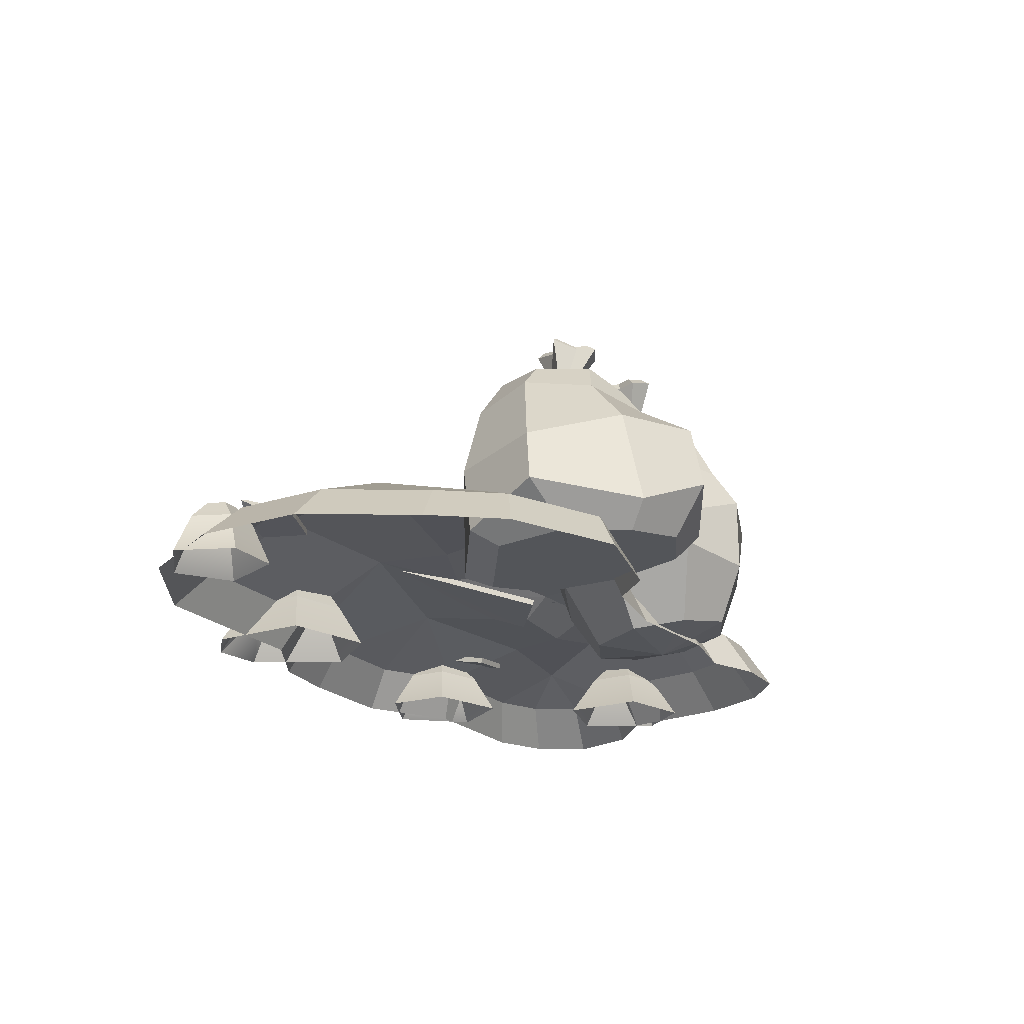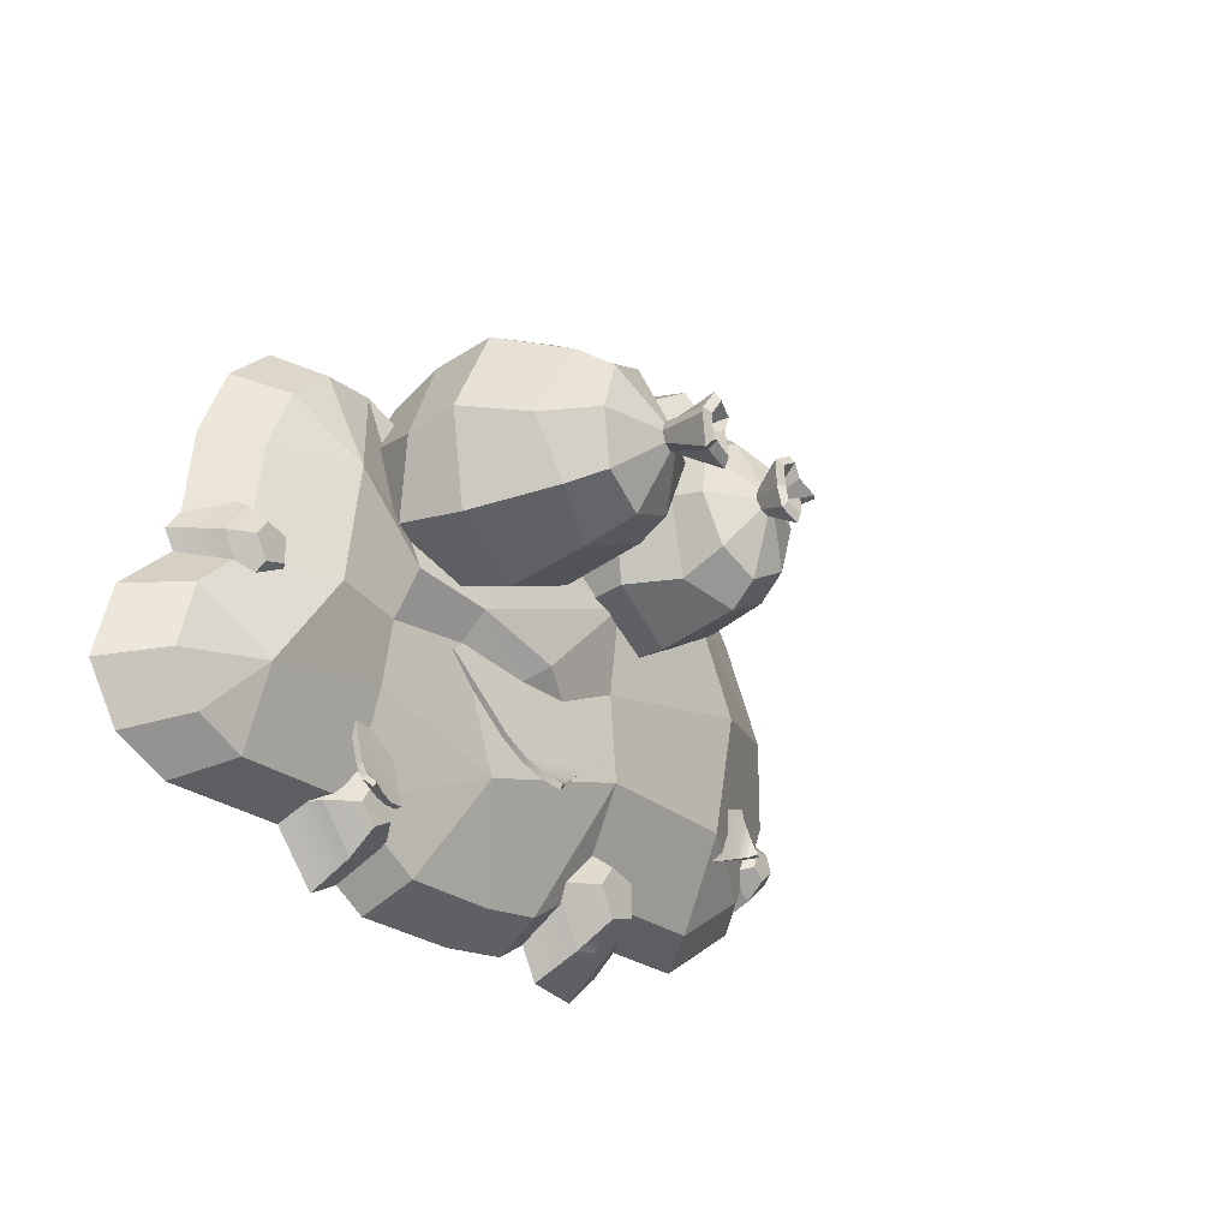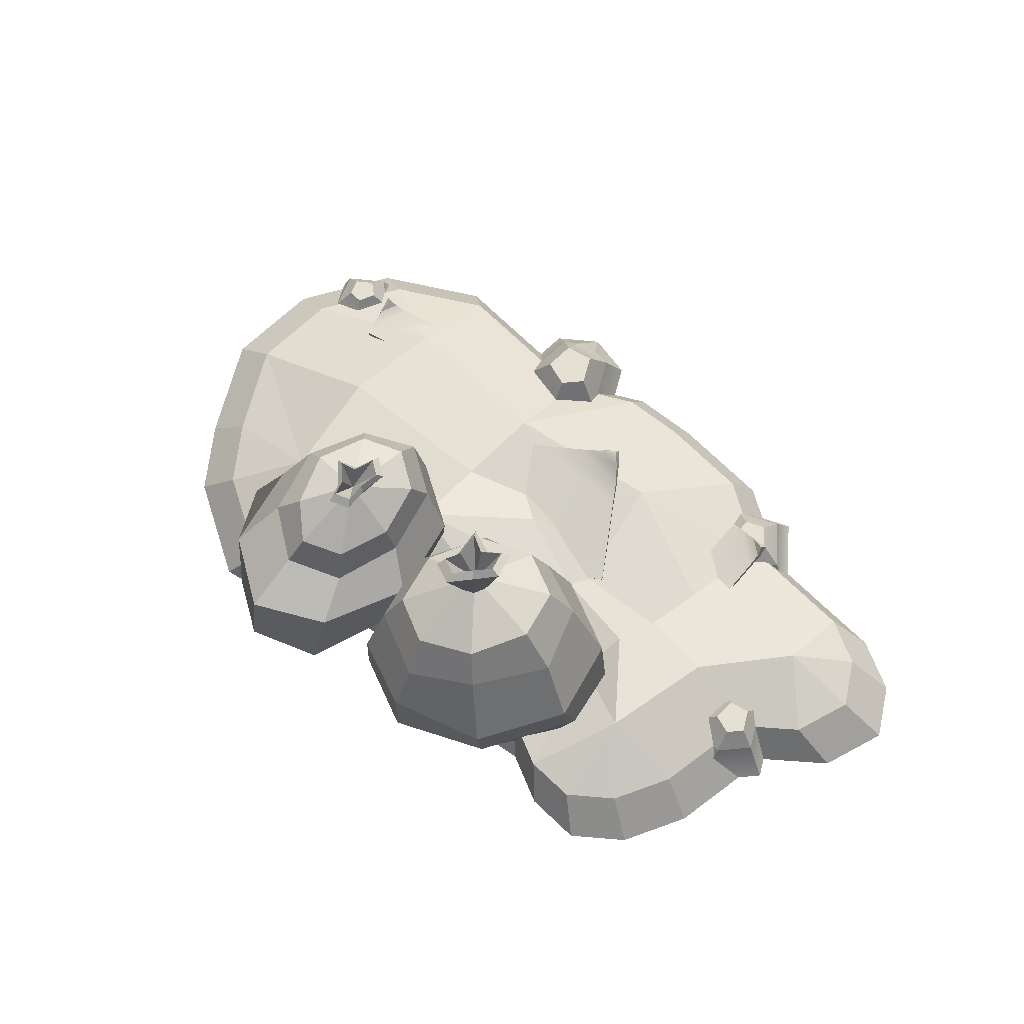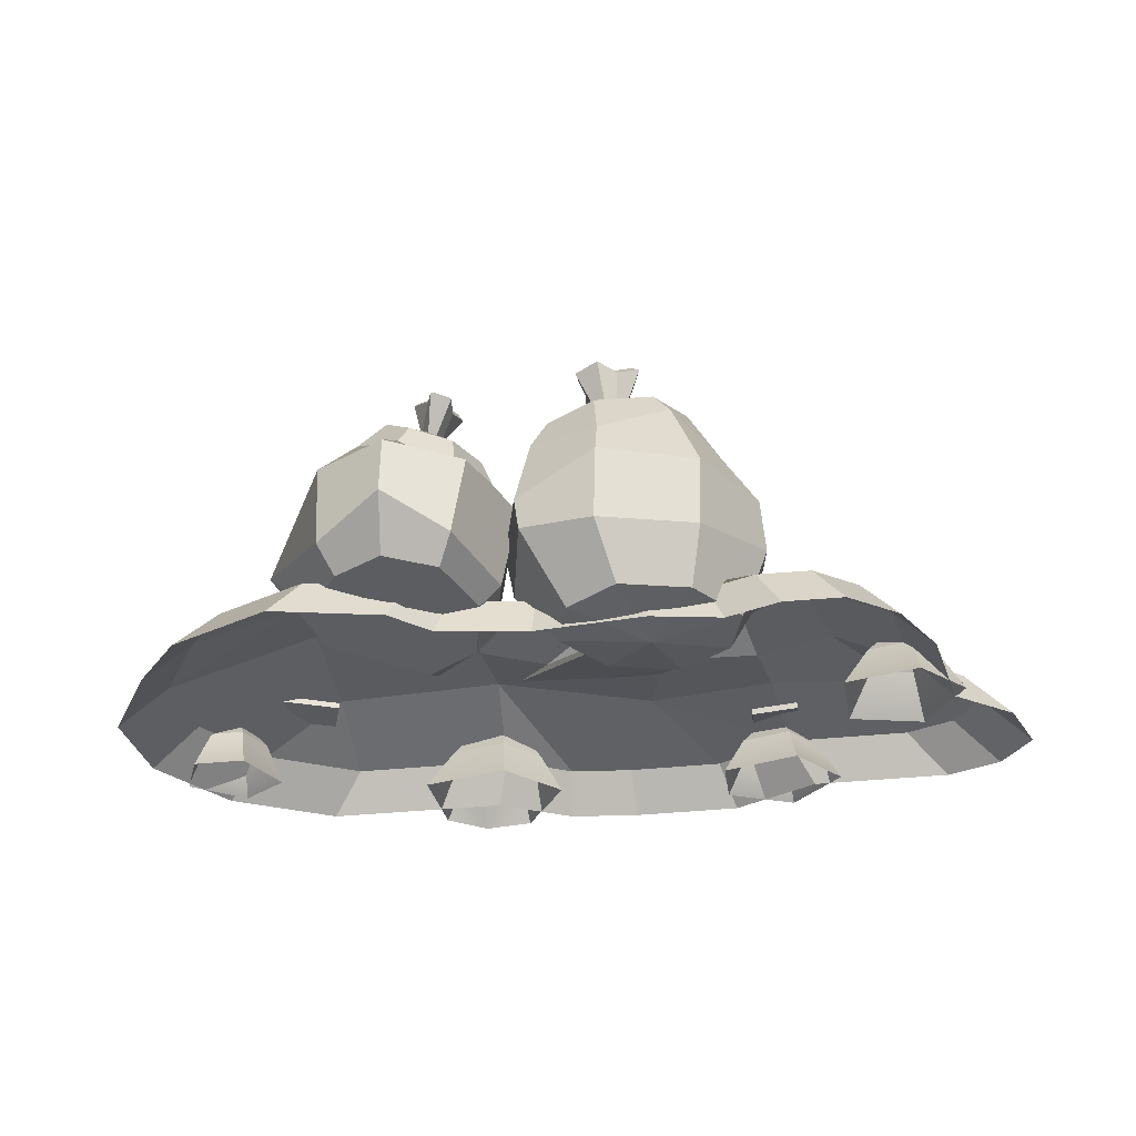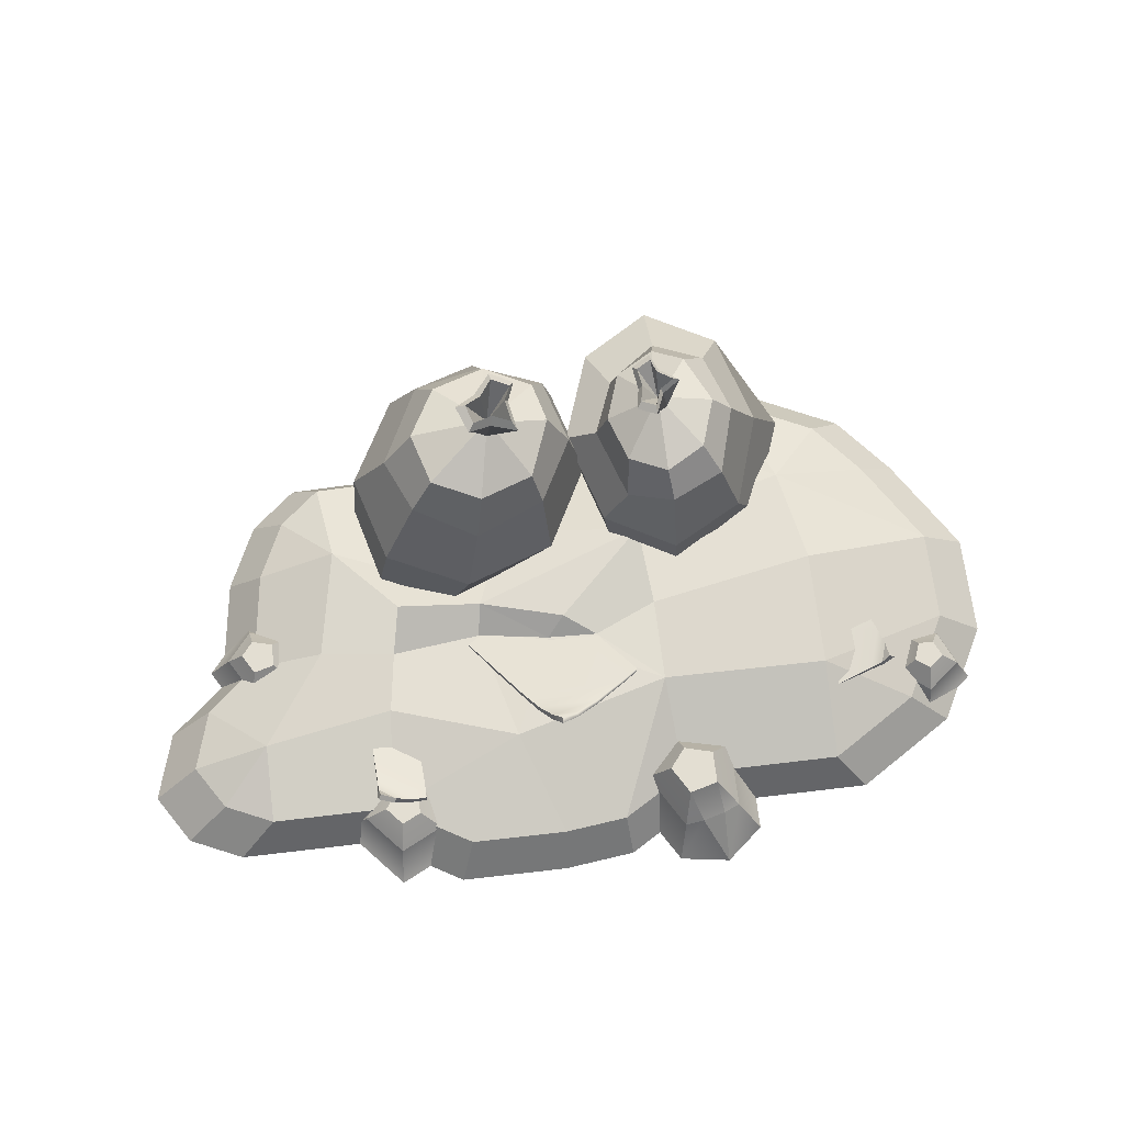
<metadata>
{"format":"obj","ext":"obj","renderer":"f3d","projection":"perspective","resolution":1024,"background":"white","views":[{"elev":-21.0,"azim":-59.6,"up":"+Y"},{"elev":-24.2,"azim":126.6,"up":"+Z"},{"elev":66.1,"azim":45.5,"up":"+Y"},{"elev":-29.1,"azim":10.0,"up":"+Y"},{"elev":67.6,"azim":173.2,"up":"+Y"}]}
</metadata>
<code>
v -20.05 14.83 -46.35
v 6.477 4.63 -11.25
v 31.75 6.704 -29.31
v 5.292 22.29 -62.16
v -20.19 13.12 -46.74
v 6.338 2.928 -11.64
v 31.61 5.002 -29.7
v 5.306 21.66 -63.8
v 12.03 15.77 -55.74
v 12.02 14.12 -56.35
v -6.258 15.55 -56.81
v -5.988 17.18 -56.2
v 16.32 12.69 -49.99
v 16.33 10.93 -50.18
v -15.55 13.51 -50.09
v -15.13 15.24 -49.9
v 0.3077 18.51 -61.2
v 0.461 19.83 -60.05
v 8.127 19.42 -60.02
v 8.117 18.09 -61.16
v -0.5 -0 0.5
v 0.5 -0 0.5
v -0.5 0 -0.5
v 0.5 0 -0.5
v 63.52 16.58 16.9
v 57.53 9.345 -4.213
v 36.28 5.806 -13.12
v 3.667 7.499 1.634
v -7.847 2.586 27.24
v -2.203 11.49 50.57
v 20.14 8.605 58.32
v 47.58 11.43 44.97
v 51.55 48.25 18.22
v 44.11 51.95 -0.3298
v 25.19 44.28 -8.167
v 4.007 46.48 0.2838
v -6.587 44.06 21.35
v -0.5796 43.41 42.34
v 19.86 42.51 50.24
v 39.59 52.37 40.48
v 56.14 -5.419 20.48
v 51.01 -7.216 4.897
v 30.7 -13.67 24.43
v 36.12 -9.725 -1.757
v 15.9 -11.79 8.333
v 4.705 -12.02 26.97
v 9.833 -10.22 42.55
v 24.73 -7.711 49.21
v 44.22 -5.7 39.78
v 23.27 67.77 18.8
v 22.35 67.88 15.58
v 19.43 67.46 14.34
v 16.22 66.81 15.76
v 14.59 66.14 19.09
v 15.51 65.94 22.33
v 18.43 66.26 23.62
v 21.65 67.07 22.14
v 27.83 83.3 17.08
v 24.66 81.94 9.03
v 17.89 78.06 12.37
v 10.09 77.76 9.99
v 11.95 77.75 20.12
v 9.637 77.59 26.34
v 16.77 79.54 29.02
v 21.79 79.37 22.47
v 24.92 84.13 16.95
v 22.99 83.36 11.27
v 17.25 80.36 14.48
v 11.69 80.25 12.07
v 12.98 80.07 19.31
v 10.92 79.94 24
v 16.41 81.39 26.08
v 20.11 81.04 20.91
v 18.73 68.51 18.82
v 34.08 60.59 35.53
v 17.9 56.25 43.09
v 3.2 53.8 36.92
v 0.1396 58.67 21.92
v 6.745 57.07 4.266
v 22.88 59.14 -2.481
v 37.58 61.59 3.681
v 42.24 63.26 19.04
v 48.53 30.41 47.56
v 20.64 30.8 57.98
v -3.865 21.77 48.96
v -11.72 20.13 22.42
v 2.057 20.51 -4.094
v 29.43 23.48 -15.35
v 54.39 27.63 -4.889
v 62.3 30.54 21.15
v -18.87 5.632 0.2059
v -38.36 -0.9579 -10.81
v -67.97 1.848 9.259
v -77.58 10.55 35.43
v -56.35 5.865 61.79
v -36.47 14.84 72.24
v -18.58 5.865 61.79
v -10.58 4.108 32.22
v -22.91 41.32 1.54
v -36.18 48.69 -5.086
v -52.16 47.67 3.007
v -57.68 51.81 22.45
v -51.89 48.31 42.74
v -37.22 43.11 51.75
v -22.58 37.3 42.93
v -15.5 42.86 23.3
v -22.49 -4.318 8.993
v -38.36 -5.642 -0.4739
v -38.36 -9.386 43.2
v -63.8 -3.21 16.92
v -63.83 -1.953 39.13
v -52.23 -1.692 55.74
v -37.51 -0.6667 63.07
v -22.79 -1.692 55.74
v -16.5 -2.302 32.98
v -32.12 61.34 20.36
v -34.36 62.15 18.98
v -36.66 62.57 20.19
v -37.66 62.43 23.25
v -36.8 61.65 26.43
v -34.56 60.77 27.84
v -32.27 60.25 26.66
v -31.25 60.53 23.55
v -26.77 71.48 16.03
v -32.3 72.74 12.89
v -35.18 71.4 20.31
v -40.34 73.68 23.24
v -34.8 71.26 28.55
v -32.69 70.64 34.11
v -27.07 69.6 31.17
v -28.1 69.27 23.7
v -28.06 72.93 17.75
v -32.31 73.95 15.32
v -34.37 72.75 21.29
v -38.49 74.66 23.27
v -34.03 72.84 27.2
v -32.6 72.45 31.59
v -28.29 71.61 29.34
v -29.28 71.27 23.62
v -34.24 62.74 23.42
v -19.02 51 23.69
v -24.14 49.38 39.4
v -35.71 51.28 45.54
v -44.46 58.13 38.14
v -51.39 58.71 22.77
v -46.42 58.47 7.659
v -34.84 56.57 1.519
v -23.43 54.35 7.878
v -6.632 29.59 28.93
v -16.19 31.84 56.13
v -37.09 32.94 68.7
v -58.83 32.72 56.65
v -67.79 29.69 28.89
v -58.83 25.82 1.239
v -37.21 24.22 -10.21
v -15.6 25.82 1.239
v -105.2 0.1011 19.85
v 76.56 -0 33.36
v -121.7 0 -34.84
v 121.7 0 -58.18
v -62.82 -0 50.63
v -80.51 0.1907 -78.24
v -74.67 11.04 16.39
v 97.19 -0 4.639
v 72.45 9.95 6.048
v 98.4 0 -78.24
v -79.95 12.34 -50
v 98.02 7.711 -55.77
v -107.4 0.1249 -61.31
v -121.7 -0 -6.763
v -91.33 0.3332 36.59
v -25.05 0.004139 33.23
v -26.51 16.79 0.3155
v -28.55 14.43 -50.32
v -31.23 0.1608 -78.24
v 36.97 0 -92.11
v 19.06 10.12 -62.08
v 17.16 10.43 6.916
v 28.12 0.2832 31.43
v 89 -0 22.69
v 113 0 -71.63
v 78.59 10.94 -28.43
v 101.3 0 -26.53
v 116.4 0 -39.81
v 60.86 0 -78.24
v 7.643 0 -92.24
v -11.66 0 -89.96
v -34.47 -0 43.56
v -1.217 0.1962 28.67
v 46.67 -0 27.98
v 61.1 -0 33.79
v 50.4 5.565 -1.563
v 58.4 6.507 -48.28
v 55.71 7.156 -29.78
v 28.2 6.171 -26.34
v -28.75 12.28 -23.73
v -79.2 18.7 -16.41
v -27.83 -12.34 -102
v -54.34 -12.34 -94.79
v -31.65 10.98 -87.34
v -40.29 10.98 -85
v -31.65 10.98 -72.84
v -40.29 10.98 -75.18
v -27.83 -12.34 -57.5
v -54.34 -12.34 -64.67
v -26.7 10.98 -78.95
v -12.66 -12.34 -76.24
v 103.9 -12.56 -43.66
v 81.77 -12.56 -37.66
v 100.5 6.017 -30.3
v 94.29 6.017 -28.61
v 100.5 6.017 -19.84
v 94.29 6.017 -21.53
v 103.9 -12.56 -6.48
v 81.77 -12.56 -12.48
v 104.1 6.017 -24.25
v 116.6 -12.56 -22.15
v -99.42 -12.42 -54.45
v -114.3 -12.42 -65.12
v -109.7 5.454 -50.84
v -114.1 5.454 -53.96
v -116.5 5.454 -45.37
v -118.6 5.454 -50.26
v -122.4 -12.42 -35.78
v -129.8 -12.42 -52.47
v -111.8 5.454 -45.38
v -106.3 -12.42 -35.82
v 64.21 -12.56 -61.84
v 76.61 -12.56 -80.73
v 59.11 5.585 -74.64
v 62.63 5.585 -80
v 52.21 5.585 -82.41
v 57.96 5.585 -85.27
v 39.93 -12.56 -89.22
v 60.16 -12.56 -99.28
v 52.47 5.585 -76.78
v 40.82 -12.56 -69.4
v -42.93 -12.34 -104.3
v -117.7 -12.44 24.67
v -102.2 -12.18 43.39
v 85.64 -12.56 39.78
v 99.55 -12.56 27.84
v -136.1 -12.56 -36.51
v -120.1 -12.42 -66.12
v -70.27 -12.56 59.1
v -38.55 -12.56 51.2
v -90.06 -12.34 -85.05
v -34.93 -12.38 -85.05
v -136.1 -12.56 -5.097
v 108.7 -12.56 7.656
v 113.3 -12.56 -27.21
v 110.1 -12.56 -85.05
v 126.4 -12.56 -77.65
v -28.02 -12.55 39.64
v -1.361 -12.34 34.54
v -13.04 -12.56 -98.17
v 41.36 -12.56 -100.6
v 68.07 -12.56 -85.05
v 31.45 -12.24 37.63
v 52.2 -12.56 33.77
v 136.1 -12.56 -62.62
v 130.2 -12.56 -42.06
v 8.549 -12.56 -100.7
v 68.35 -12.56 40.27
v 59.05 -1.053 -92.14
v 46.2 -1.053 -85.75
v 46.76 -1.053 -73.16
v 61.62 -1.053 -68.37
v 69.5 -1.053 -80.37
v 109.2 0.1552 -23.4
v 101.9 0.1552 -35.7
v 89.23 0.1552 -32.27
v 89.23 0.1552 -17.87
v 101.9 0.1552 -14.44
v -124.1 -0.1572 -51.35
v -119.4 -0.1572 -40.68
v -109.1 -0.1572 -40.71
v -104.7 -0.1572 -52.61
v -114.2 -0.1572 -59.43
v -47.17 0.6104 -89.98
v -47.17 0.6104 -70.21
v -29.78 0.6104 -65.5
v -19.82 0.6104 -77.8
v -29.78 0.6104 -94.68
v -35.31 2.219 -94.33
v -42.14 2.219 -92.48
v 52.87 12.85 -15.93
v 26.66 12.85 -18.07
v 6.143 9.222 -30.72
v -9.214 10.7 -31.84
v 0.7658 14.68 -25.8
v -97.23 9.623 -36.98
v -89.75 9.226 -39.41
v -78.66 8.632 -43.48
v -83.48 8.753 -56.91
v -94.42 9.336 -53.13
v -100.3 12.7 -50.82
v -98.63 9.661 -40.6
v -97.31 7.874 -36.97
v -98.72 7.912 -40.59
v -89.84 7.477 -39.39
v -78.74 6.883 -43.46
v -83.57 7.004 -56.89
v -94.5 7.587 -53.12
v -101.9 12.25 -51.31
v -98.07 10.67 -52.03
v -98.6 8.999 -52.24
v -100.8 9.47 -46.46
v -99.98 11 -46.07
v 49.78 6.754 -78.01
v 50.11 5.242 -70.29
v 51.06 3.013 -58.71
v 65.23 4.531 -59.48
v 64.52 6.735 -70.83
v 63.6 10.92 -76.6
v 53.63 7.186 -78.31
v 49.94 5.045 -78.35
v 53.79 5.476 -78.65
v 50.27 3.532 -70.64
v 51.22 1.303 -59.05
v 65.39 2.821 -59.83
v 64.69 5.026 -71.17
v 64.56 10.77 -78.06
v 64.34 8.605 -74.41
v 64.83 7.052 -75.1
v 59.84 7.613 -78.72
v 59.11 8.978 -77.85
f 2 3 13 16 1
f 2 1 6
f 6 1 5
f 3 2 7
f 7 2 6
f 8 4 19 20
f 5 1 16 15
f 7 6 5 15 14
f 12 9 19 18
f 10 9 13 14
f 11 12 18 17
f 10 11 17 20
f 16 13 9 12
f 15 16 12 11
f 14 15 11 10
f 14 13 3 7
f 20 19 9 10
f 18 19 4
f 17 18 4 8
f 20 17 8
f 21 22 24 23
f 25 26 89 90
f 26 27 88 89
f 27 28 87 88
f 28 29 86 87
f 29 30 85 86
f 30 31 84 85
f 31 32 83 84
f 32 25 90 83
f 42 41 43
f 44 42 43
f 45 44 43
f 46 45 43
f 47 46 43
f 48 47 43
f 49 48 43
f 41 49 43
f 26 25 41 42
f 27 26 42 44
f 28 27 44 45
f 29 28 45 46
f 30 29 46 47
f 31 30 47 48
f 32 31 48 49
f 25 32 49 41
f 33 34 81 82
f 34 35 80 81
f 35 36 79 80
f 36 37 78 79
f 37 38 77 78
f 38 39 76 77
f 39 40 75 76
f 40 33 82 75
f 50 51 59 58
f 51 52 60 59
f 52 53 61 60
f 53 54 62 61
f 54 55 63 62
f 55 56 64 63
f 56 57 65 64
f 57 50 58 65
f 58 59 67 66
f 59 60 68 67
f 60 61 69 68
f 61 62 70 69
f 62 63 71 70
f 63 64 72 71
f 64 65 73 72
f 65 58 66 73
f 66 67 74
f 67 68 74
f 68 69 74
f 69 70 74
f 70 71 74
f 71 72 74
f 72 73 74
f 73 66 74
f 76 75 57 56
f 77 76 56 55
f 78 77 55 54
f 79 78 54 53
f 80 79 53 52
f 81 80 52 51
f 82 81 51 50
f 75 82 50 57
f 84 83 40 39
f 85 84 39 38
f 86 85 38 37
f 87 86 37 36
f 88 87 36 35
f 89 88 35 34
f 90 89 34 33
f 83 90 33 40
f 91 92 155 156
f 92 93 154 155
f 93 94 153 154
f 94 95 152 153
f 95 96 151 152
f 96 97 150 151
f 97 98 149 150
f 98 91 156 149
f 108 107 109
f 110 108 109
f 111 110 109
f 112 111 109
f 113 112 109
f 114 113 109
f 115 114 109
f 107 115 109
f 92 91 107 108
f 93 92 108 110
f 94 93 110 111
f 95 94 111 112
f 96 95 112 113
f 97 96 113 114
f 98 97 114 115
f 91 98 115 107
f 99 100 147 148
f 100 101 146 147
f 101 102 145 146
f 102 103 144 145
f 103 104 143 144
f 104 105 142 143
f 105 106 141 142
f 106 99 148 141
f 116 117 125 124
f 117 118 126 125
f 118 119 127 126
f 119 120 128 127
f 120 121 129 128
f 121 122 130 129
f 122 123 131 130
f 123 116 124 131
f 124 125 133 132
f 125 126 134 133
f 126 127 135 134
f 127 128 136 135
f 128 129 137 136
f 129 130 138 137
f 130 131 139 138
f 131 124 132 139
f 132 133 140
f 133 134 140
f 134 135 140
f 135 136 140
f 136 137 140
f 137 138 140
f 138 139 140
f 139 132 140
f 142 141 123 122
f 143 142 122 121
f 144 143 121 120
f 145 144 120 119
f 146 145 119 118
f 147 146 118 117
f 148 147 117 116
f 141 148 116 123
f 150 149 106 105
f 151 150 105 104
f 152 151 104 103
f 153 152 103 102
f 154 153 102 101
f 155 154 101 100
f 156 155 100 99
f 149 156 99 106
f 169 167 162
f 162 167 174 175
f 157 171 163
f 188 163 161
f 164 165 180
f 166 168 181
f 170 163 197
f 173 196 197 163
f 160 168 184
f 159 167 169
f 157 163 170
f 163 171 161
f 191 192 178 190
f 192 287 288 178
f 185 177 193
f 186 177 176
f 178 288 173
f 179 178 189
f 180 165 158
f 181 168 160
f 183 182 165 164
f 184 168 182 183
f 176 177 185
f 187 174 177 186
f 175 174 187
f 188 173 163
f 189 173 172
f 190 178 179
f 158 165 191
f 189 178 173
f 172 173 188
f 191 165 192
f 165 287 192
f 185 193 168 166
f 168 193 194 182
f 195 194 193 177
f 174 290 289
f 197 196 174 167
f 170 197 167 159
f 200 285 286 201
f 200 201 203 206
f 202 203 281 282
f 280 281 203 201
f 283 284 200 206
f 282 283 206 202
f 206 203 202
f 271 272 211 210
f 210 211 213 216
f 212 213 273 274
f 272 273 213 211
f 270 271 210 216
f 274 270 216 212
f 216 213 212
f 278 279 221 220
f 220 221 223 226
f 222 223 275 276
f 279 275 223 221
f 277 278 220 226
f 276 277 226 222
f 226 223 222
f 268 269 231 230
f 230 231 233 236
f 232 233 265 266
f 269 265 233 231
f 267 268 230 236
f 266 267 236 232
f 236 233 232
f 284 285 200
f 201 286 280
f 171 157 239 240
f 180 158 241 242
f 159 169 244 243
f 188 161 245 246
f 162 175 248 247
f 157 170 249 239
f 183 164 250 251
f 166 181 253 252
f 169 162 247 244
f 170 159 243 249
f 161 171 240 245
f 189 172 254 255
f 175 187 256 248
f 176 185 258 257
f 190 179 259 260
f 164 180 242 250
f 181 160 261 253
f 184 183 251 262
f 160 184 262 261
f 185 166 252 258
f 186 176 257 263
f 187 186 263 256
f 172 188 246 254
f 179 189 255 259
f 191 190 260 264
f 158 191 264 241
f 266 265 235 234
f 234 237 267 266
f 237 228 268 267
f 228 229 269 268
f 229 235 265 269
f 217 208 271 270
f 208 209 272 271
f 209 215 273 272
f 274 273 215 214
f 214 217 270 274
f 276 275 225 224
f 224 227 277 276
f 227 218 278 277
f 218 219 279 278
f 219 225 275 279
f 199 205 281 280
f 282 281 205 204
f 204 207 283 282
f 207 198 284 283
f 198 238 285 284
f 286 285 238
f 280 286 238 199
f 182 194 287 165
f 288 287 194 195
f 289 288 195
f 291 288 289
f 290 291 289
f 177 289 195
f 174 289 177
f 196 290 174
f 173 291 290 196
f 173 288 291
f 296 306 309 298
f 294 295 293
f 295 296 293
f 292 293 298
f 298 293 296
f 292 298 299
f 299 298 300
f 293 292 301
f 301 292 299
f 294 293 302
f 302 293 301
f 295 294 303
f 303 294 302
f 296 295 304
f 304 295 303
f 305 297 306 307
f 308 309 297 305
f 304 301 299 300
f 302 301 304 303
f 307 308 305
f 307 306 296 304
f 304 300 308 307
f 300 298 309 308
f 309 306 297
f 314 324 327 316
f 312 313 311
f 313 314 311
f 310 311 316
f 316 311 314
f 310 316 317
f 317 316 318
f 311 310 319
f 319 310 317
f 312 311 320
f 320 311 319
f 313 312 321
f 321 312 320
f 314 313 322
f 322 313 321
f 323 315 324 325
f 326 327 315 323
f 322 319 317 318
f 320 319 322 321
f 325 326 323
f 325 324 314 322
f 322 318 326 325
f 318 316 327 326
f 327 324 315

</code>
